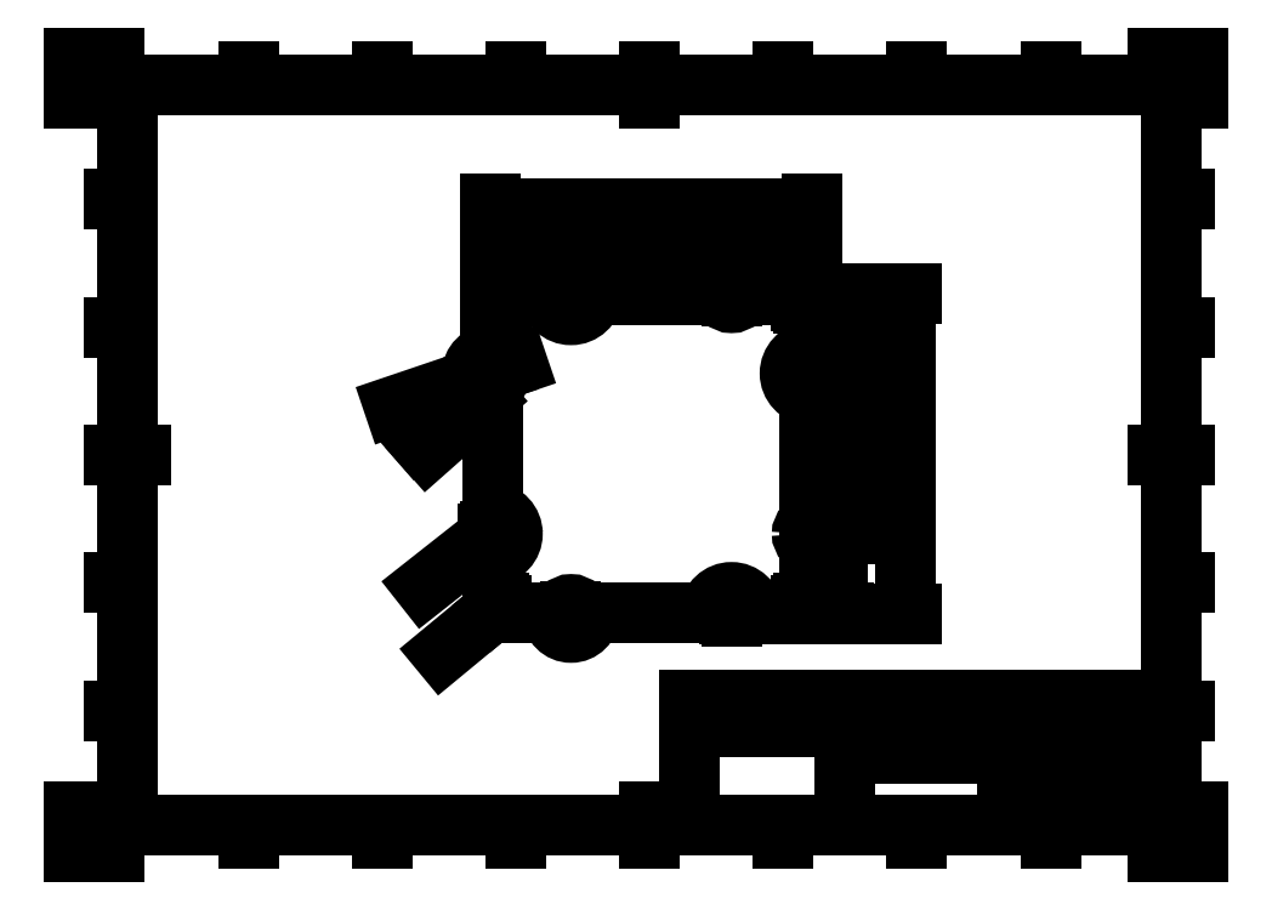
<metadata>
{"format":"dxf","ext":"dxf","renderer":"ezdxf+matplotlib","layout":"modelspace","background":"white","min_lineweight":24,"dpi":150}
</metadata>
<code>
0
SECTION
2
ENTITIES
0
INSERT
8
Border
2
ISO_A3_SHEET
10
0
20
0
30
0
0
INSERT
8
TitleBlock
66
     1
2
ISO_TITLEBLOCK
10
410
20
10
30
0
0
ATTRIB
8
TitleBlock
10
360
20
11.5
30
0
40
3.5
1

7
FusionTitle
11
360
21
15
31
0
280
     0
2
DATE_OF_ISSUE
70
     0
74
     3
280
     1
0
ATTRIB
8
TitleBlock
10
352.6
20
11.35
30
0
40
3.5
1
1
7
FusionTitle
72
     1
11
354
21
14.85
31
0
280
     0
2
REV
70
     0
74
     3
280
     1
0
ATTRIB
8
TitleBlock
10
289
20
11.5
30
0
40
5
1

7
FusionTitle
11
289
21
16.5
31
0
280
     0
2
TITLE_3
70
     0
74
     3
280
     1
0
ATTRIB
8
TitleBlock
10
350
20
38.5
30
0
40
3.5
1

7
FusionTitle
11
350
21
42
31
0
280
     0
2
DOCUMENT_STATUS
70
     0
74
     3
280
     1
0
ATTRIB
8
TitleBlock
10
289
20
38.5
30
0
40
3.5
1

7
FusionTitle
11
289
21
42
31
0
280
     0
2
DOCUMENT_TYPE
70
     0
74
     3
280
     1
0
ATTRIB
8
TitleBlock
10
409
20
48.5
30
0
40
3.5
1

7
FusionTitle
72
     2
11
409
21
52
31
0
280
     0
2
APPROVED_DATE
70
     0
74
     3
280
     1
0
ATTRIB
8
TitleBlock
10
329
20
48.5
30
0
40
3.5
1
2022/9/8
7
FusionTitle
72
     2
11
348
21
52
31
0
280
     0
2
CREATED_DATE
70
     0
74
     3
280
     1
0
ATTRIB
8
TitleBlock
10
399.1
20
11.35
30
0
40
3.5
1
1/1
7
FusionTitle
72
     1
11
402.5
21
14.85
31
0
280
     0
2
SHEET
70
     0
74
     3
280
     1
0
ATTRIB
8
TitleBlock
10
289
20
19
30
0
40
5
1

7
FusionTitle
11
289
21
24
31
0
280
     0
2
TITLE_2
70
     0
74
     3
280
     1
0
ATTRIB
8
TitleBlock
10
379.5
20
24.75
30
0
40
5
1

7
FusionTitle
72
     1
11
379.5
21
29.75
31
0
280
     0
2
DRAWING_NUMBER
70
     0
74
     3
280
     1
0
ATTRIB
8
TitleBlock
10
289
20
26.5
30
0
40
5
1
TILE#0202
7
FusionTitle
11
289
21
31.5
31
0
280
     0
2
TITLE_1
70
     0
74
     3
280
     1
0
ATTRIB
8
TitleBlock
10
350
20
48.5
30
0
40
3.5
1

7
FusionTitle
11
350
21
52
31
0
280
     0
2
APPROVED_BY
70
     0
74
     3
280
     1
0
ATTRIB
8
TitleBlock
10
289
20
48.5
30
0
40
3.5
1
XiNGRZ
7
FusionTitle
11
289
21
52
31
0
280
     0
2
CREATED_BY
70
     0
74
     3
280
     1
0
ATTRIB
8
TitleBlock
10
255
20
48.5
30
0
40
3.5
1

7
FusionTitle
11
255
21
52
31
0
280
     0
2
TECHNICAL_REFERENCE
70
     0
74
     3
280
     1
0
ATTRIB
8
TitleBlock
10
231
20
48.5
30
0
40
3.5
1

7
FusionTitle
11
231
21
52
31
0
280
     0
2
DEPT
70
     0
74
     3
280
     1
0
SEQEND
8
TitleBlock
0
INSERT
8
Center Lines
2
*U4
10
155.7
20
179
30
0
0
INSERT
8
Center Lines
2
*U5
10
245.7
20
209
30
0
0
INSERT
8
Center Lines
2
*U6
10
275.7
20
119
30
0
0
INSERT
8
Center Lines
2
*U7
10
185.7
20
89.02
30
0
0
INSERT
8
Center Lines
2
*U8
10
155.7
20
119
30
0
0
INSERT
8
Center Lines
2
*U9
10
245.7
20
89.02
30
0
0
INSERT
8
Center Lines
2
*U10
10
275.7
20
179
30
0
0
INSERT
8
Center Lines
2
*U11
10
185.7
20
209
30
0
0
INSERT
8
Center Lines
2
*U12
10
158.7
20
206
30
0
0
INSERT
8
Center Lines
2
*U13
10
272.7
20
206
30
0
0
INSERT
8
Center Lines
2
*U14
10
272.7
20
92.02
30
0
0
INSERT
8
Center Lines
2
*U15
10
158.7
20
92.02
30
0
0
DIMENSION
360
1e+04
8
Dimensions
280
     0
2
*D29
10
275.7
20
240.6
30
0
11
215.7
21
243.7
31
0
70
    33
71
     5
42
40
73
     0
74
     0
75
     0
3
ISO-25
13
155.7
23
179
33
0
14
275.7
24
179
34
0
0
DIMENSION
360
1F6
8
Dimensions
280
     0
2
*D30
10
275.1
20
219.1
30
0
11
215.7
21
219.1
31
0
70
   160
71
     5
42
39.6
73
     0
74
     0
75
     0
3
ISO-25
13
156.3
23
206
33
0
14
275.1
24
206
34
0
0
DIMENSION
8
Dimensions
280
     0
2
*D31
10
185.7
20
230.1
30
0
11
170.7
21
233.2
31
0
70
    32
71
     5
42
10
73
     0
74
     0
75
     0
3
ISO-25
13
155.7
23
179
33
0
14
185.7
24
209
34
0
50
180
0
DIMENSION
8
Dimensions
280
     0
2
*D32
10
245.7
20
230.1
30
0
11
215.7
21
233.2
31
0
70
    32
71
     5
42
20
73
     0
74
     0
75
     0
3
ISO-25
13
185.7
23
209
33
0
14
245.7
24
209
34
0
50
180
0
DIMENSION
8
Dimensions
280
     0
2
*D33
10
158.7
20
92.02
30
0
11
144.4
21
80.28
31
0
70
   164
1
<> × 4
71
     5
42
0.8
73
     0
74
     0
75
     0
3
ISO-25
15
156.8
25
90.5
35
0
40
0
0
DIMENSION
8
Dimensions
280
     0
2
*D34
10
155.7
20
119
30
0
11
138.9
21
105.8
31
0
70
   164
1
<> × 4
71
     5
42
2.7
73
     0
74
     0
75
     0
3
ISO-25
15
149.3
25
114
35
0
40
0
0
DIMENSION
8
Dimensions
280
     0
2
*D35
10
159.1
20
180.2
30
0
11
129.6
21
170.2
31
0
70
   163
1
<> {\fArial Unicode MS|b0|i0|c134|p0;×} 4
71
     5
42
2.4
73
     0
74
     0
75
     0
3
ISO-25
15
152.2
25
177.9
35
0
40
0
0
DIMENSION
8
Dimensions
280
     0
2
*D36
10
155.7
20
179
30
0
11
135.8
21
161.7
31
0
70
   164
1
<> × 4
71
     5
42
2.3
73
     0
74
     0
75
     0
3
ISO-25
15
150.5
25
174.5
35
0
40
0
0
DIMENSION
8
Dimensions
280
     0
2
*D37
10
155.7
20
171.5
30
0
11
138.7
21
156.5
31
0
70
   164
1
<> × 8
71
     5
42
0.2
73
     0
74
     0
75
     0
3
ISO-25
15
155.2
25
171.1
35
0
40
0
0
DIMENSION
8
Dimensions
280
     0
2
*D38
10
310.9
20
89.02
30
0
11
307.7
21
149
31
0
70
    33
71
     5
42
40
73
     0
74
     0
75
     0
3
ISO-25
13
245.7
23
209
33
0
14
245.7
24
89.02
34
0
0
DIMENSION
8
Dimensions
280
     0
2
*D39
10
300
20
179
30
0
11
296.8
21
194
31
0
70
    32
71
     5
42
10
73
     0
74
     0
75
     0
3
ISO-25
13
245.7
23
209
33
0
14
275.7
24
179
34
0
50
90
0
DIMENSION
8
Dimensions
280
     0
2
*D40
10
300
20
119
30
0
11
296.8
21
149
31
0
70
    32
71
     5
42
20
73
     0
74
     0
75
     0
3
ISO-25
13
275.7
23
179
33
0
14
275.7
24
119
34
0
50
90
0
DIMENSION
360
27A
8
Dimensions
280
     0
2
*D41
10
285.5
20
89.62
30
0
11
285.5
21
149
31
0
70
   160
71
     5
42
39.6
73
     0
74
     0
75
     0
3
ISO-25
13
272.7
23
208.4
33
0
14
272.7
24
89.62
34
0
50
270
0
CIRCLE
8
可见
10
-275.7
20
119
30
0
40
3.6
210
0
220
0
230
-1
0
CIRCLE
8
可见
10
-155.7
20
179
30
0
40
3.6
210
0
220
0
230
-1
0
CIRCLE
8
可见
10
-185.7
20
89.02
30
0
40
3.6
210
0
220
0
230
-1
0
CIRCLE
8
可见
10
-245.7
20
209
30
0
40
3.6
210
0
220
0
230
-1
0
ARC
8
可见
10
-275.7
20
179
30
0
40
8.1
210
0
220
0
230
-1
50
274.2
51
85.75
0
LINE
8
可见
10
275.1
20
126.5
30
0
11
275.1
21
170.9
31
0
0
ARC
8
可见
10
-275.7
20
126.5
30
0
40
0.6
210
0
220
0
230
-1
50
270
51
0
0
ARC
8
可见
10
275.7
20
119
30
0
40
6.9
50
270
51
90
0
ARC
8
可见
10
-275.7
20
111.5
30
0
40
0.6
210
0
220
0
230
-1
50
0
51
90
0
LINE
8
可见
10
275.1
20
92.02
30
0
11
275.1
21
111.5
31
0
0
ARC
8
可见
10
272.7
20
92.02
30
0
40
2.4
50
270
51
0
0
LINE
8
可见
10
253.7
20
89.62
30
0
11
272.7
21
89.62
31
0
0
ARC
8
可见
10
-245.7
20
89.02
30
0
40
8.1
210
0
220
0
230
-1
50
4.248
51
175.8
0
LINE
8
可见
10
193.2
20
89.62
30
0
11
237.6
21
89.62
31
0
0
ARC
8
可见
10
-193.2
20
89.02
30
0
40
0.6
210
0
220
0
230
-1
50
0
51
90
0
ARC
8
可见
10
185.7
20
89.02
30
0
40
6.9
50
180
51
0
0
ARC
8
可见
10
-178.2
20
89.02
30
0
40
0.6
210
0
220
0
230
-1
50
90
51
180
0
LINE
8
可见
10
158.7
20
89.62
30
0
11
178.2
21
89.62
31
0
0
ARC
8
可见
10
158.7
20
92.02
30
0
40
2.4
50
180
51
270
0
LINE
8
可见
10
156.3
20
110.9
30
0
11
156.3
21
92.02
31
0
0
ARC
8
可见
10
-155.7
20
119
30
0
40
8.1
210
0
220
0
230
-1
50
94.25
51
265.8
0
LINE
8
可见
10
156.3
20
171.5
30
0
11
156.3
21
127.1
31
0
0
ARC
8
可见
10
-155.7
20
171.5
30
0
40
0.6
210
0
220
0
230
-1
50
90
51
180
0
ARC
8
可见
10
155.7
20
179
30
0
40
6.9
50
90
51
270
0
ARC
8
可见
10
-155.7
20
186.5
30
0
40
0.6
210
0
220
0
230
-1
50
180
51
270
0
LINE
8
可见
10
156.3
20
206
30
0
11
156.3
21
186.5
31
0
0
ARC
8
可见
10
158.7
20
206
30
0
40
2.4
50
90
51
180
0
LINE
8
可见
10
177.6
20
208.4
30
0
11
158.7
21
208.4
31
0
0
ARC
8
可见
10
-185.7
20
209
30
0
40
8.1
210
0
220
0
230
-1
50
184.2
51
355.8
0
LINE
8
可见
10
238.2
20
208.4
30
0
11
193.7
21
208.4
31
0
0
ARC
8
可见
10
-238.2
20
209
30
0
40
0.6
210
0
220
0
230
-1
50
180
51
270
0
ARC
8
可见
10
245.7
20
209
30
0
40
6.9
50
0
51
180
0
ARC
8
可见
10
-253.2
20
209
30
0
40
0.6
210
0
220
0
230
-1
50
270
51
0
0
LINE
8
可见
10
272.7
20
208.4
30
0
11
253.2
21
208.4
31
0
0
ARC
8
可见
10
272.7
20
206
30
0
40
2.4
50
0
51
90
0
LINE
8
可见
10
275.1
20
187.1
30
0
11
275.1
21
206
31
0
0
ENDSEC
0
EOF

</code>
